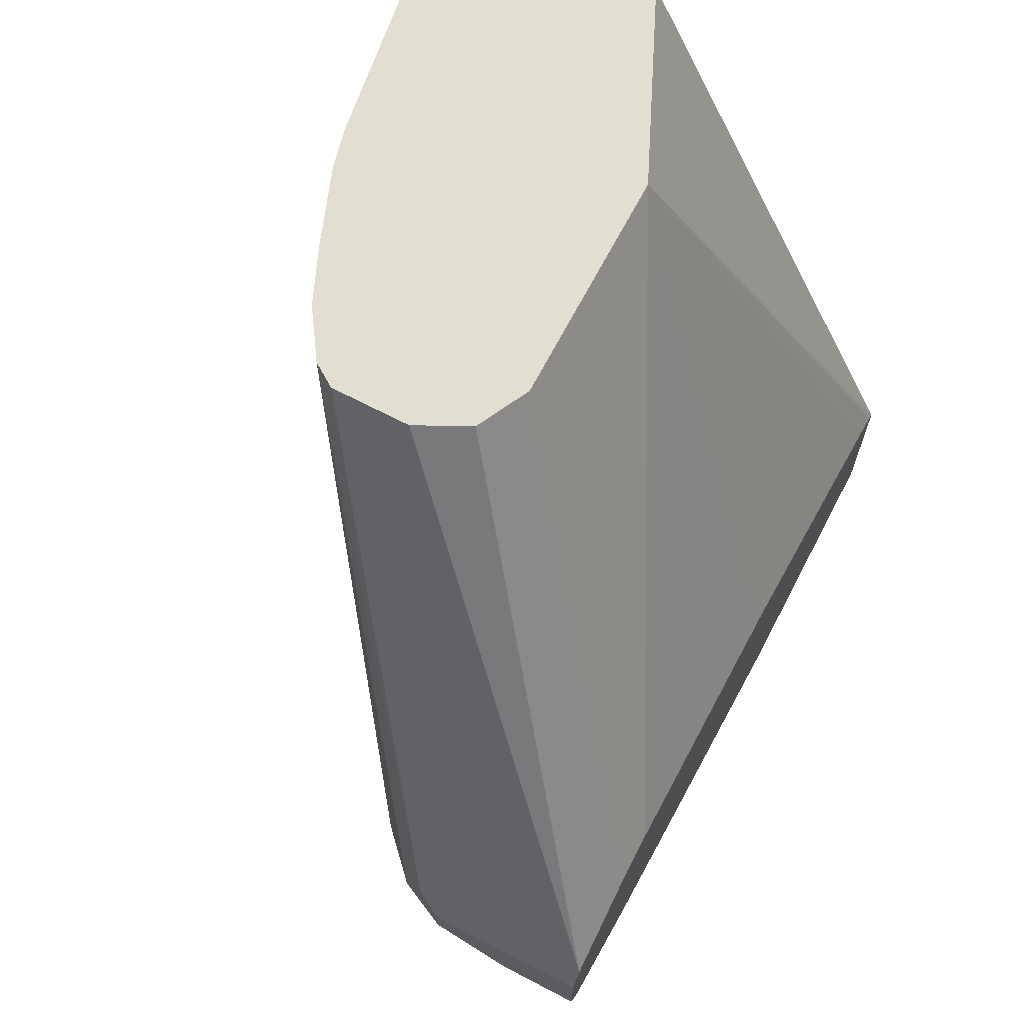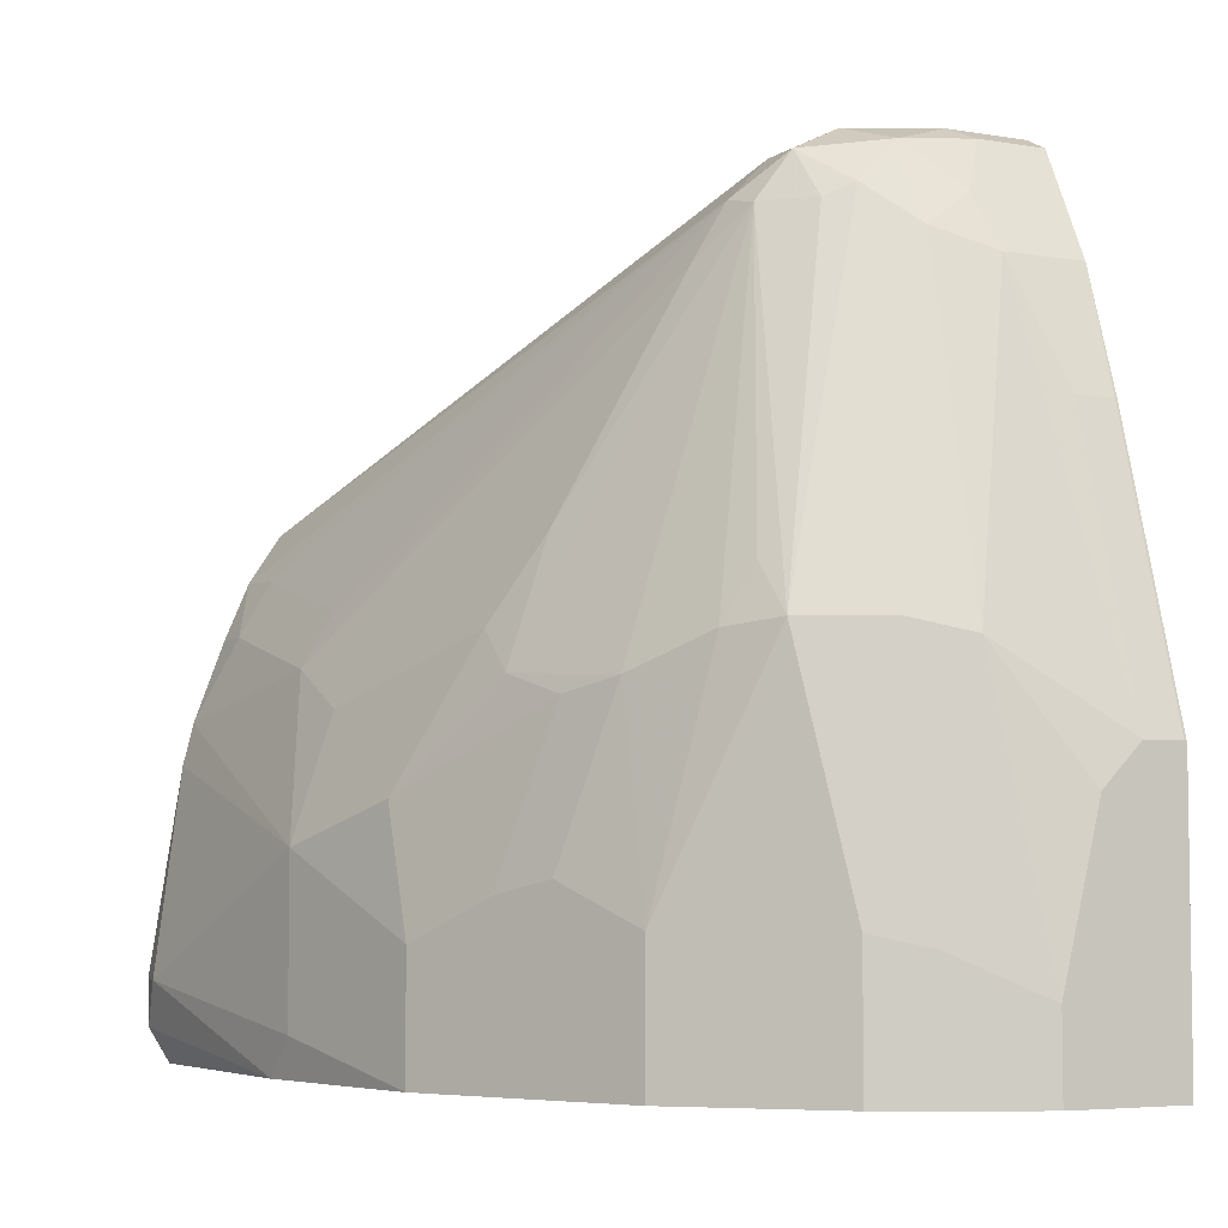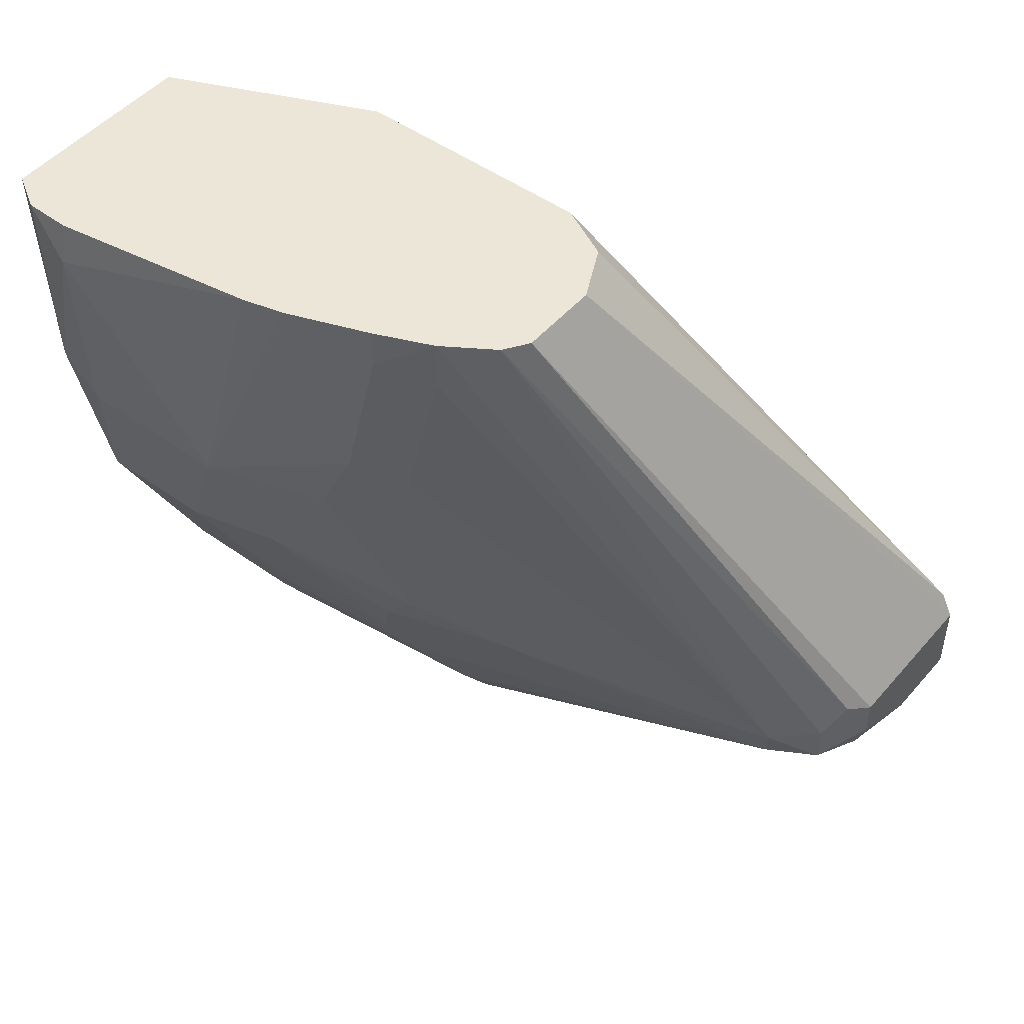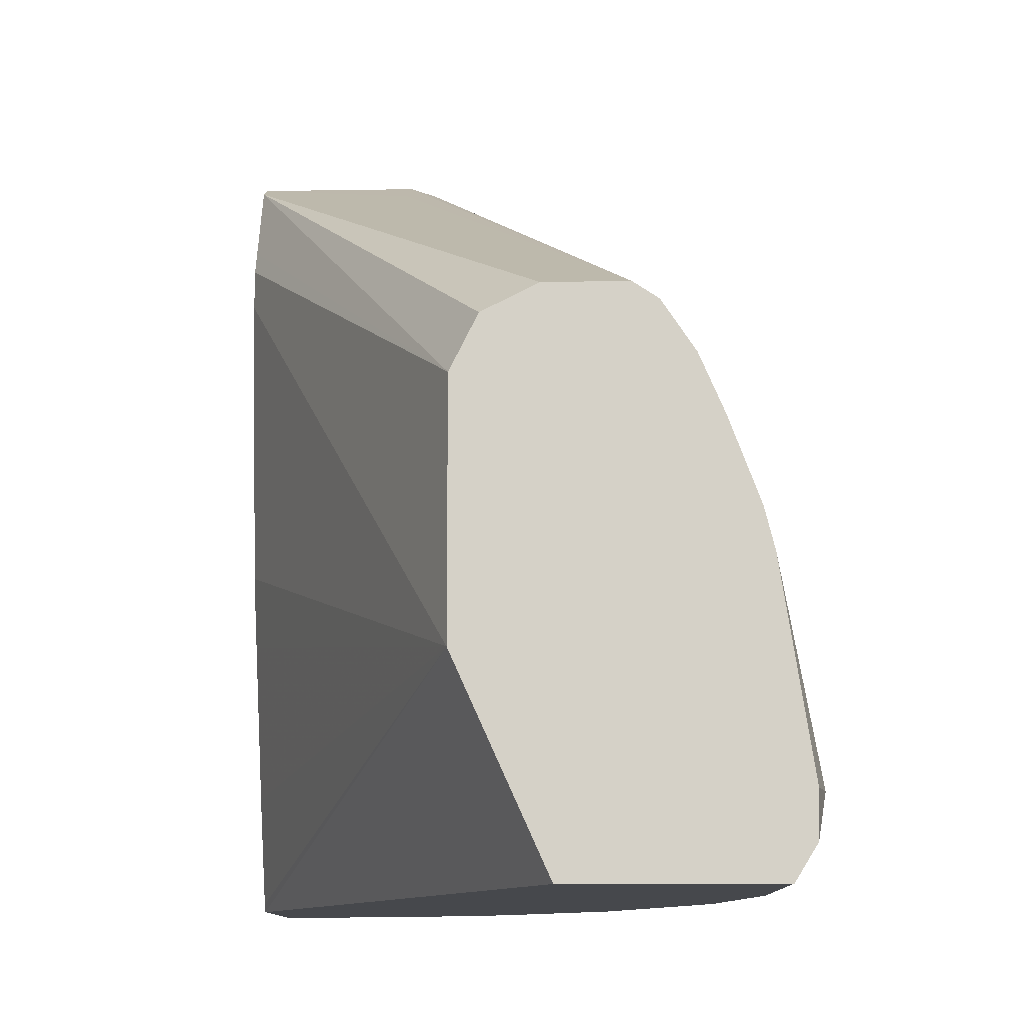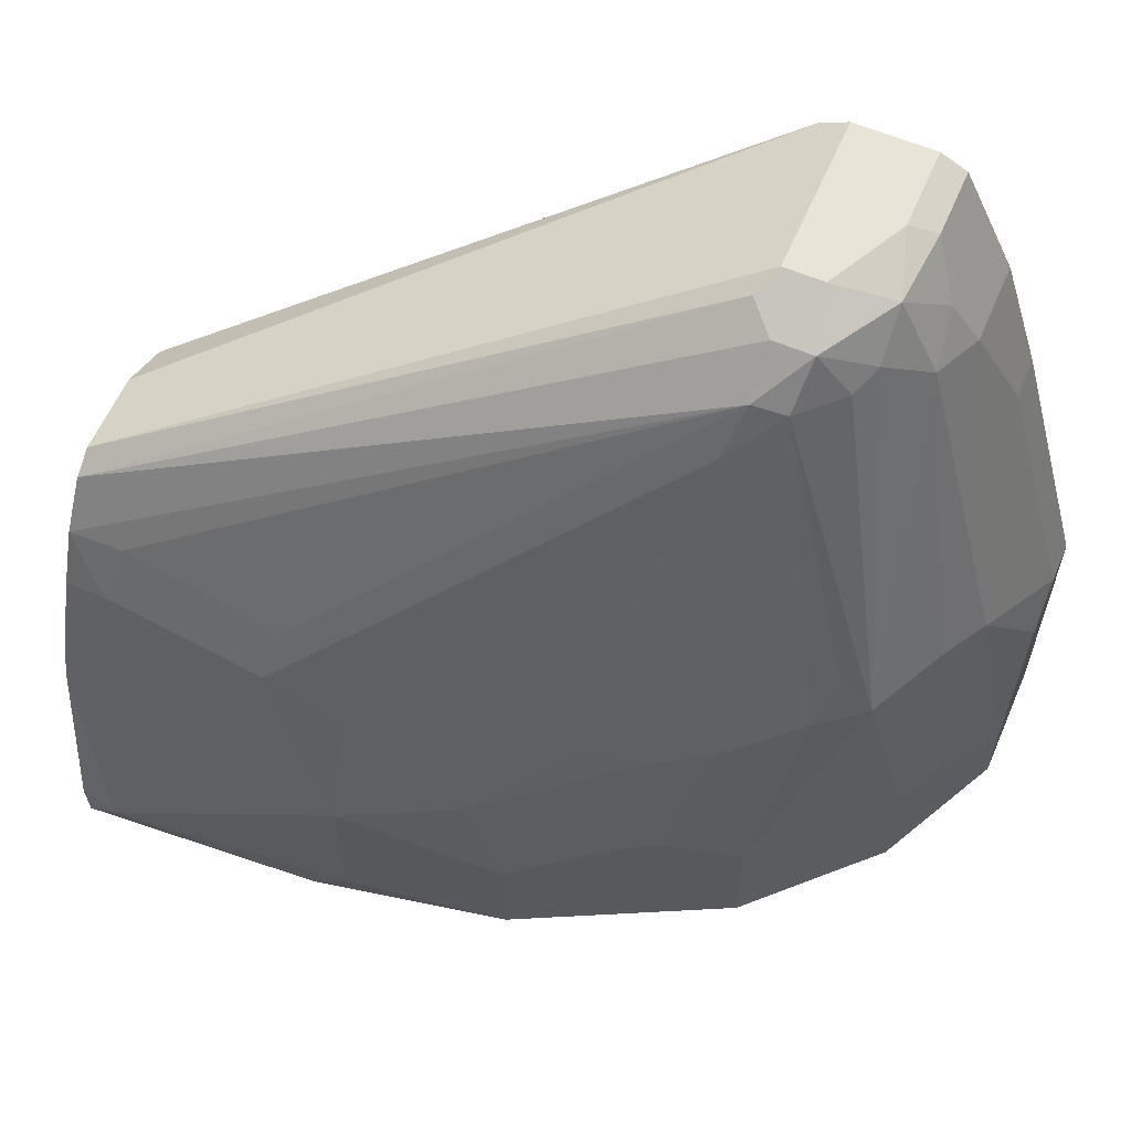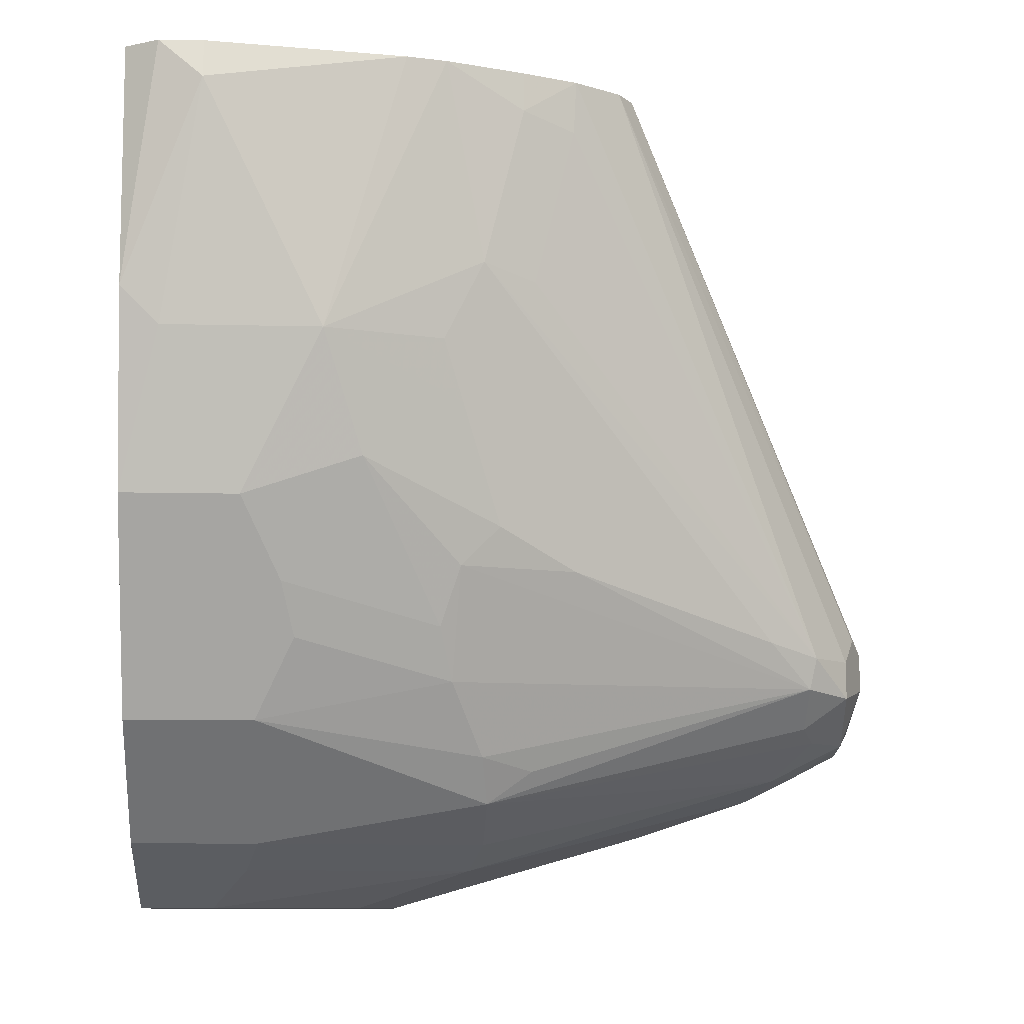
<metadata>
{"format":"obj","ext":"obj","renderer":"f3d","projection":"perspective","resolution":1024,"background":"white","views":[{"elev":67.9,"azim":-152.4,"up":"+Z"},{"elev":-5.2,"azim":152.4,"up":"+Y"},{"elev":48.6,"azim":128.7,"up":"+Z"},{"elev":-11.4,"azim":2.3,"up":"+Y"},{"elev":60.4,"azim":113.4,"up":"+Y"},{"elev":-9.9,"azim":86.4,"up":"+Z"}]}
</metadata>
<code>
v 0.121 0.363 -0.827
v 0.07932 0.363 -0.827
v 0.1614 0.363 -0.8068
v 0.1513 0.353 -0.8371
v 0.1143 0.3563 -0.8405
v 0.07932 0.3617 -0.8297
v 0.07932 0.363 -0.7867
v 0.1883 0.3496 -0.8136
v 0.1614 0.363 -0.7867
v 0.1748 0.3563 -0.8001
v 0.1715 0.3328 -0.8371
v 0.1513 0.3126 -0.8573
v 0.1278 0.3294 -0.8539
v 0.07932 0.3416 -0.8479
v 0.07932 0.3563 -0.8405
v 0.1143 0.316 -0.8607
v 0.07932 0.3626 -0.7857
v 0.1883 0.3496 -0.7934
v 0.2085 0.3294 -0.7934
v 0.2051 0.3261 -0.8102
v 0.1849 0.3261 -0.8304
v 0.1748 0.3563 -0.7799
v 0.1614 0.3496 -0.7598
v 0.2824 0.2218 -0.5044
v 0.2286 0.1479 -0.8741
v 0.121 0.3025 -0.8674
v 0.1883 0.1479 -0.8943
v 0.1614 0.1412 -0.9077
v 0.07932 0.3053 -0.866
v 0.07932 0.3563 -0.7732
v 0.242 0.2219 -0.5044
v 0.121 0.3496 -0.7598
v 0.2945 0.2138 -0.5044
v 0.2219 0.3025 -0.7867
v 0.3106 0.1896 -0.5044
v 0.3093 0.1883 -0.5312
v 0.3093 0.1681 -0.6119
v 0.3227 0.1412 -0.6052
v 0.2723 0.1916 -0.7564
v 0.2925 0.1311 -0.7564
v 0.269 0.1278 -0.8136
v 0.2454 0.1446 -0.8505
v 0.232 0.1714 -0.8573
v 0.2622 0.2219 -0.5044
v 0.269 0.02693 -0.8337
v 0.2085 0.02693 -0.8943
v 0.07932 0.3025 -0.8674
v 0.1009 0.1009 -0.9279
v 0.1009 0.242 -0.8875
v 0.1816 0.02018 -0.9077
v 0.1412 2.682e-05 -0.9279
v 0.121 0.08069 -0.9279
v 0.07932 0.3554 -0.7728
v 0.2017 0.1815 -0.5044
v 0.2152 0.2084 -0.5044
v 0.3026 0.1614 -0.6657
v 0.242 0.2622 -0.7665
v 0.3227 0.1614 -0.5044
v 0.3227 0.1614 -0.5245
v 0.3378 0.1212 -0.5044
v 0.3429 0.06054 -0.6455
v 0.3227 0.121 -0.6455
v 0.2925 0.1513 -0.7362
v 0.2824 0.121 -0.7867
v 0.3227 0.08069 -0.706
v 0.3026 0.04038 -0.7665
v 0.2891 0.04709 -0.7934
v 0.269 -0.03985 -0.8337
v 0.2085 -0.03985 -0.8943
v 0.08071 0.242 -0.8875
v 0.07932 0.242 -0.8872
v 0.08071 0.1009 -0.9279
v 0.1412 -0.03985 -0.9279
v 0.07932 0.3151 -0.7526
v 0.2017 0.06054 -0.5044
v 0.07932 0.3025 -0.7463
v 0.3126 0.1311 -0.6758
v 0.3429 0.1009 -0.5044
v 0.3429 -0.02017 -0.6455
v 0.3227 0.02018 -0.7262
v 0.3631 2.682e-05 -0.5245
v 0.3023 -0.03985 -0.767
v 0.2891 -0.03985 -0.7934
v 0.07932 0.1009 -0.9276
v 0.07932 0.09951 -0.9279
v 0.07932 -0.03985 -0.9279
v 0.2018 0.06034 -0.5044
v 0.07932 0.2824 -0.7463
v 0.07932 0.1363 -0.7687
v 0.07932 0.1004 -0.7815
v 0.07932 0.02018 -0.8103
v 0.07932 -0.02017 -0.8267
v 0.07932 -0.03583 -0.8332
v 0.07932 -0.03985 -0.8364
v 0.3586 2.682e-05 -0.5044
v 0.3227 -0.03985 -0.7262
v 0.3429 -0.03985 -0.6258
v 0.3581 -0.02258 -0.5044
v 0.247 -0.03985 -0.5044
v 0.3474 -0.03985 -0.5044
f 1 2 7
f 39 63 40
f 40 64 41
f 40 63 65
f 40 65 64
f 41 64 66
f 41 66 67
f 41 67 45
f 41 45 42
f 45 68 69
f 38 77 56
f 45 69 46
f 45 83 68
f 46 69 73
f 46 73 51
f 46 51 50
f 47 70 71
f 48 52 51
f 48 51 73
f 48 73 86
f 48 86 85
f 45 67 83
f 38 62 77
f 38 61 62
f 38 60 61
f 26 28 48
f 26 48 49
f 26 49 70
f 26 70 47
f 27 46 50
f 27 50 28
f 28 50 51
f 28 51 52
f 28 52 48
f 30 53 54
f 30 54 55
f 30 55 31
f 34 38 56
f 34 56 57
f 34 57 63
f 34 63 39
f 35 58 59
f 35 59 36
f 36 59 38
f 36 38 37
f 38 59 60
f 48 85 72
f 48 72 70
f 48 70 49
f 53 74 54
f 68 99 94
f 68 94 86
f 68 86 73
f 68 73 69
f 70 72 71
f 71 72 84
f 72 85 84
f 75 88 89
f 75 89 90
f 75 90 91
f 75 92 93
f 75 93 94
f 75 94 87
f 78 95 81
f 79 81 97
f 79 97 96
f 80 96 82
f 81 95 98
f 81 98 97
f 87 94 99
f 97 98 100
f 68 100 99
f 26 47 29
f 68 97 100
f 68 82 96
f 54 74 76
f 54 76 88
f 54 88 75
f 56 77 63
f 56 63 57
f 58 60 59
f 60 78 61
f 61 79 96
f 61 96 80
f 61 80 65
f 61 65 77
f 61 77 62
f 61 78 81
f 61 81 79
f 63 77 65
f 64 65 66
f 65 80 66
f 66 80 67
f 67 80 82
f 67 82 83
f 68 83 82
f 68 96 97
f 25 46 27
f 75 91 92
f 25 42 45
f 2 30 17
f 2 17 7
f 3 8 4
f 3 9 22
f 3 22 10
f 3 10 8
f 4 11 12
f 4 12 13
f 4 13 5
f 2 53 30
f 4 8 11
f 5 15 6
f 5 13 26
f 5 26 16
f 5 16 14
f 7 17 9
f 8 10 22
f 8 22 18
f 8 18 19
f 8 19 20
f 5 14 15
f 2 74 53
f 2 76 74
f 2 88 76
f 25 45 46
f 1 7 9
f 1 9 3
f 1 3 4
f 1 4 5
f 1 5 6
f 2 6 15
f 2 15 14
f 2 14 29
f 2 29 47
f 2 47 71
f 2 71 84
f 2 84 85
f 2 85 86
f 2 86 94
f 2 94 93
f 2 93 92
f 2 92 91
f 2 91 90
f 2 90 89
f 2 89 88
f 8 20 21
f 8 21 11
f 1 6 2
f 9 23 24
f 20 43 25
f 20 25 21
f 22 24 33
f 23 32 31
f 23 31 44
f 23 44 24
f 24 44 31
f 24 31 55
f 24 55 54
f 24 54 75
f 24 75 87
f 24 87 99
f 24 99 100
f 24 100 98
f 24 98 95
f 24 95 78
f 24 60 58
f 24 58 35
f 24 35 33
f 9 17 23
f 25 43 42
f 20 42 43
f 20 41 42
f 24 78 60
f 20 39 40
f 20 40 41
f 11 25 12
f 12 26 13
f 12 27 28
f 9 24 22
f 12 28 26
f 14 16 29
f 16 26 29
f 17 30 31
f 17 31 32
f 12 25 27
f 17 32 23
f 20 34 39
f 19 38 34
f 19 37 38
f 19 36 37
f 11 21 25
f 19 33 35
f 19 34 20
f 18 33 19
f 18 22 33
f 19 35 36

</code>
